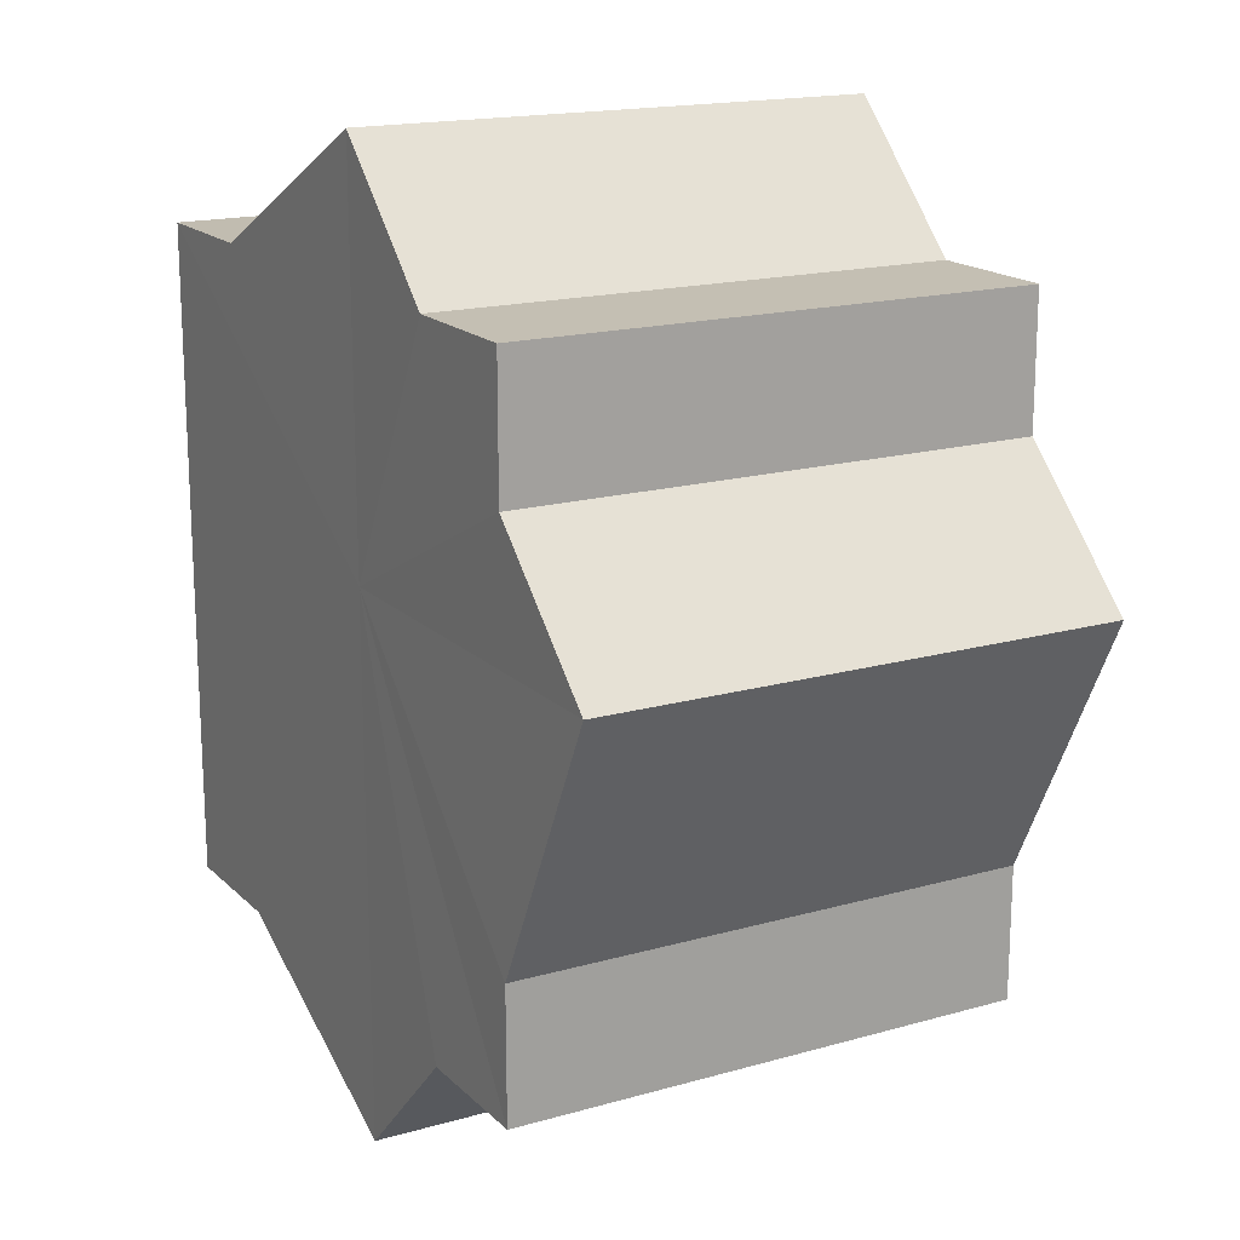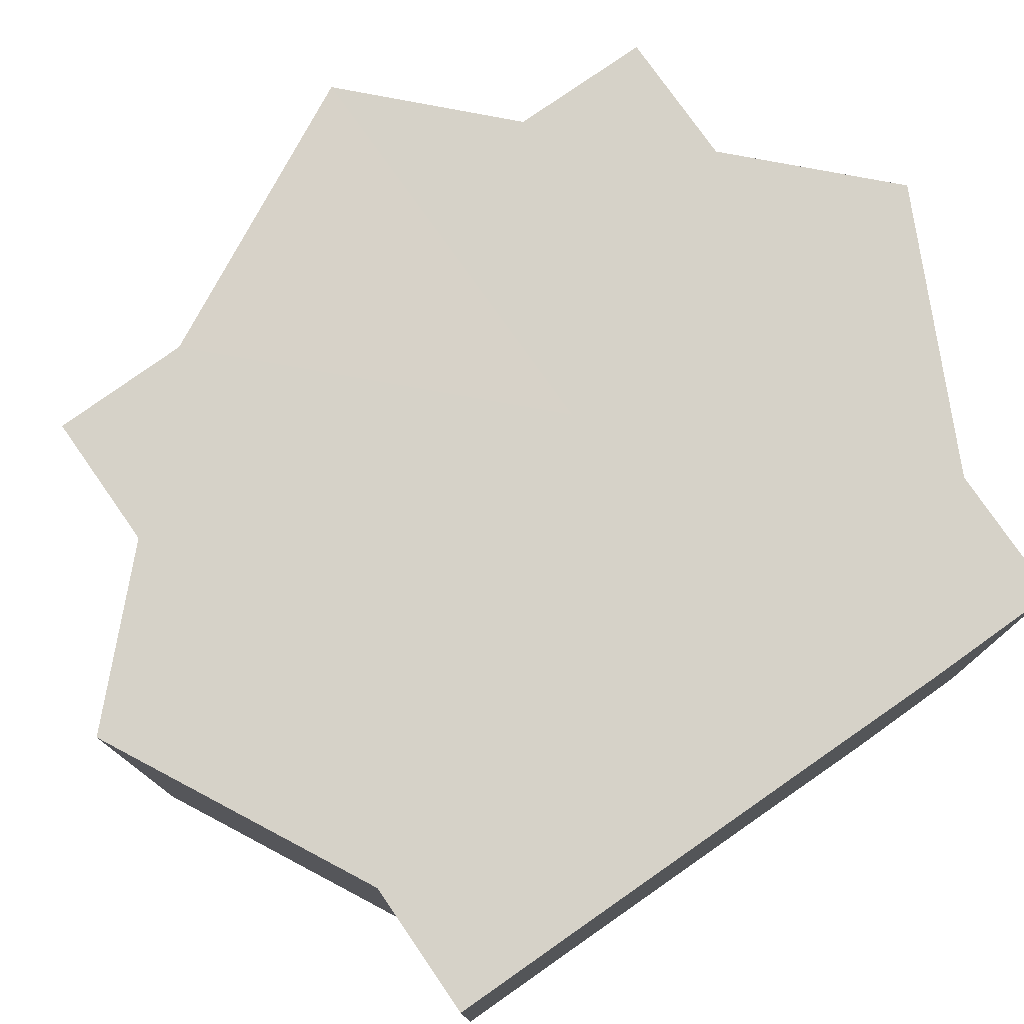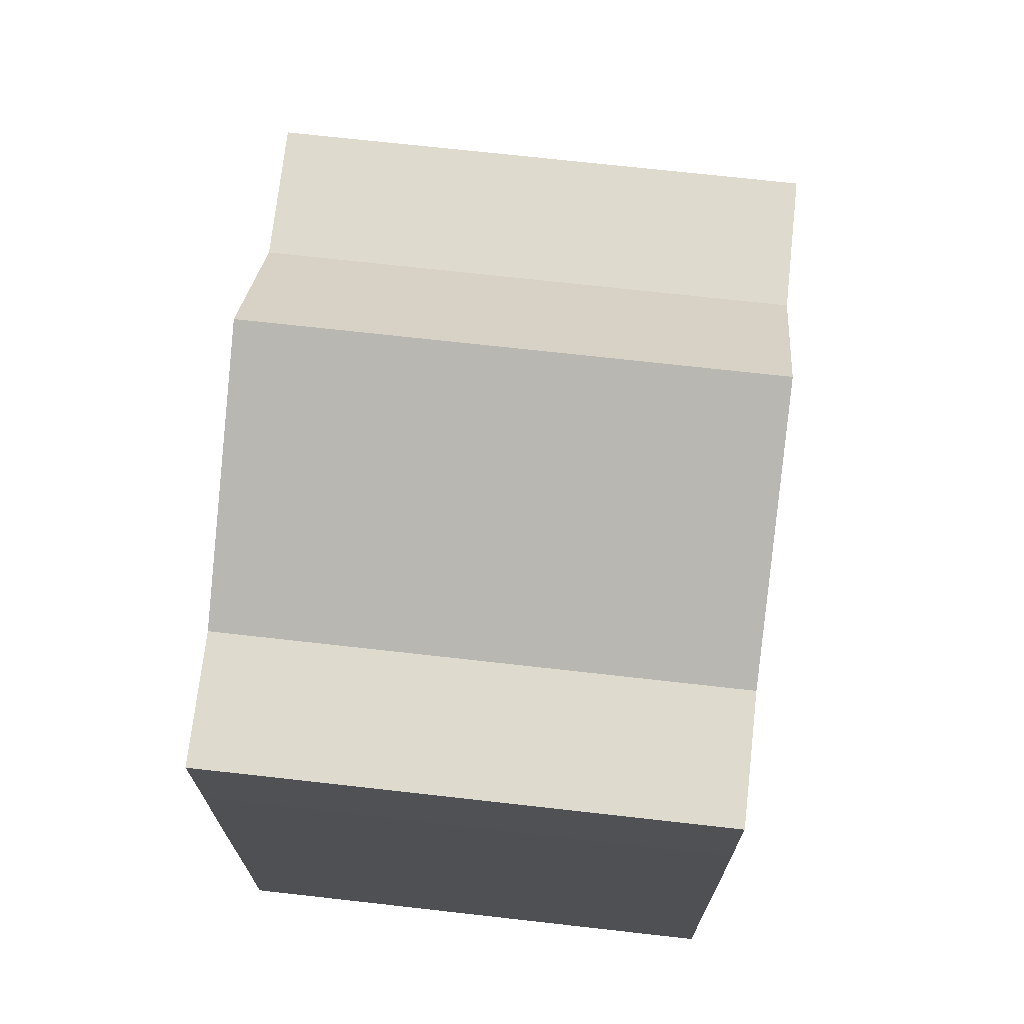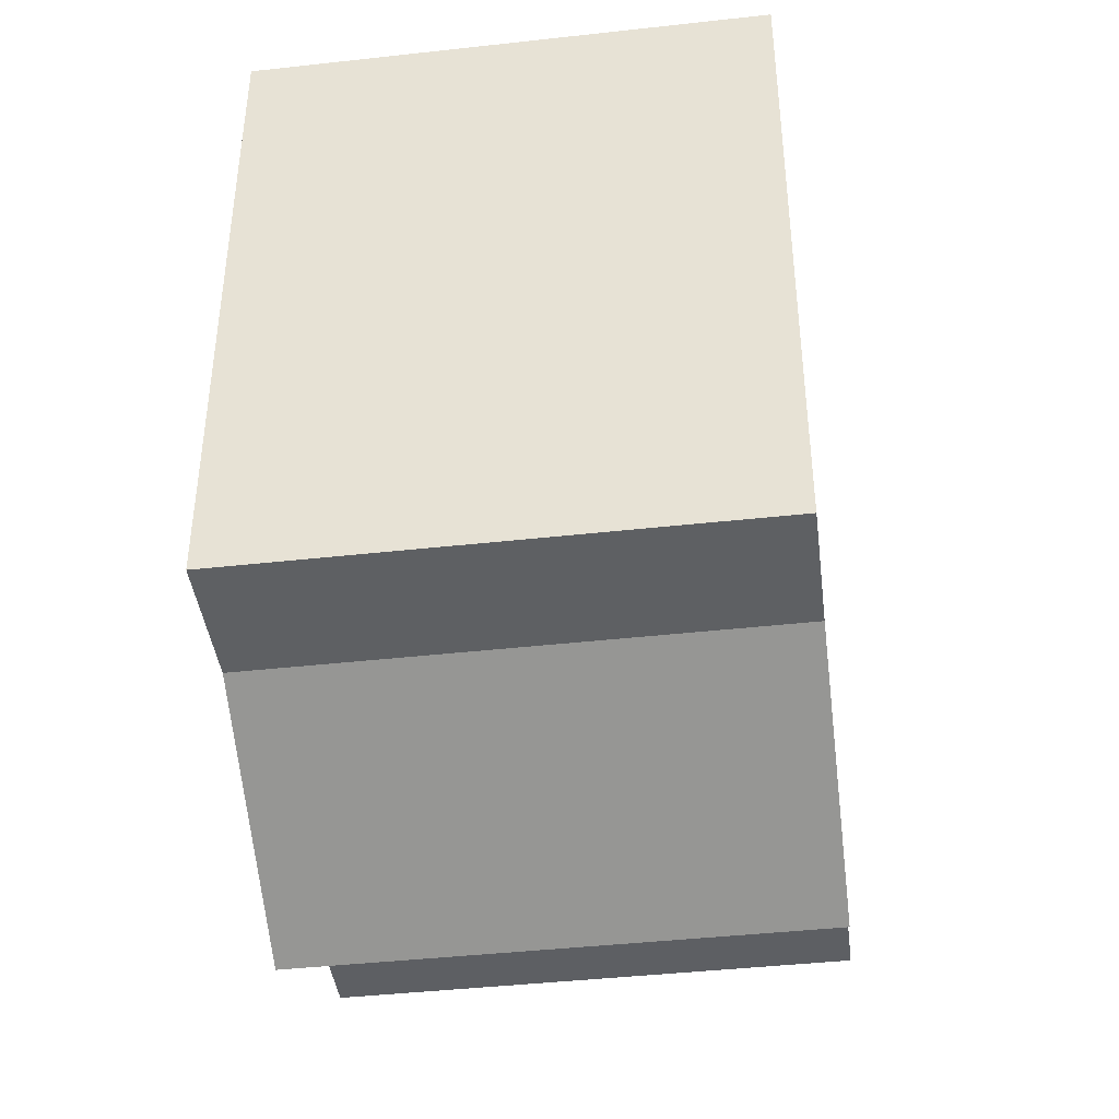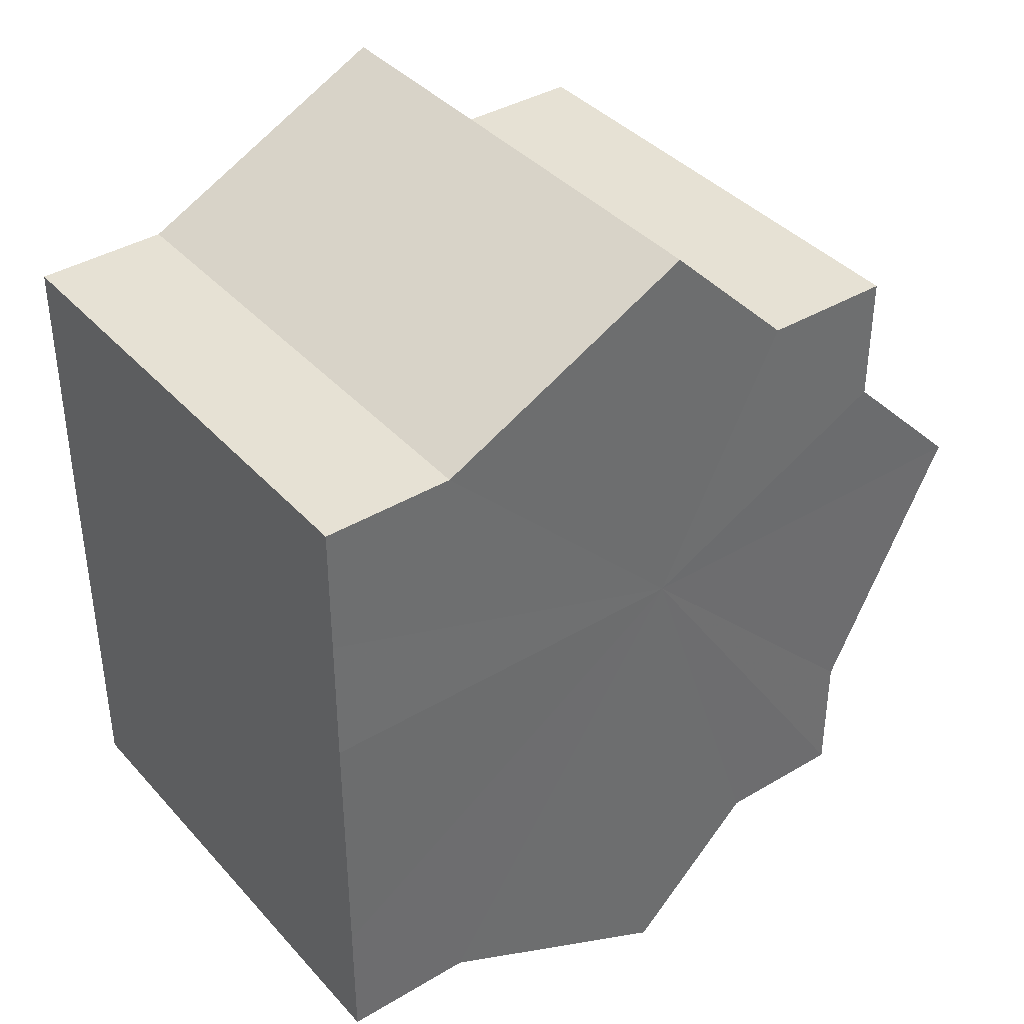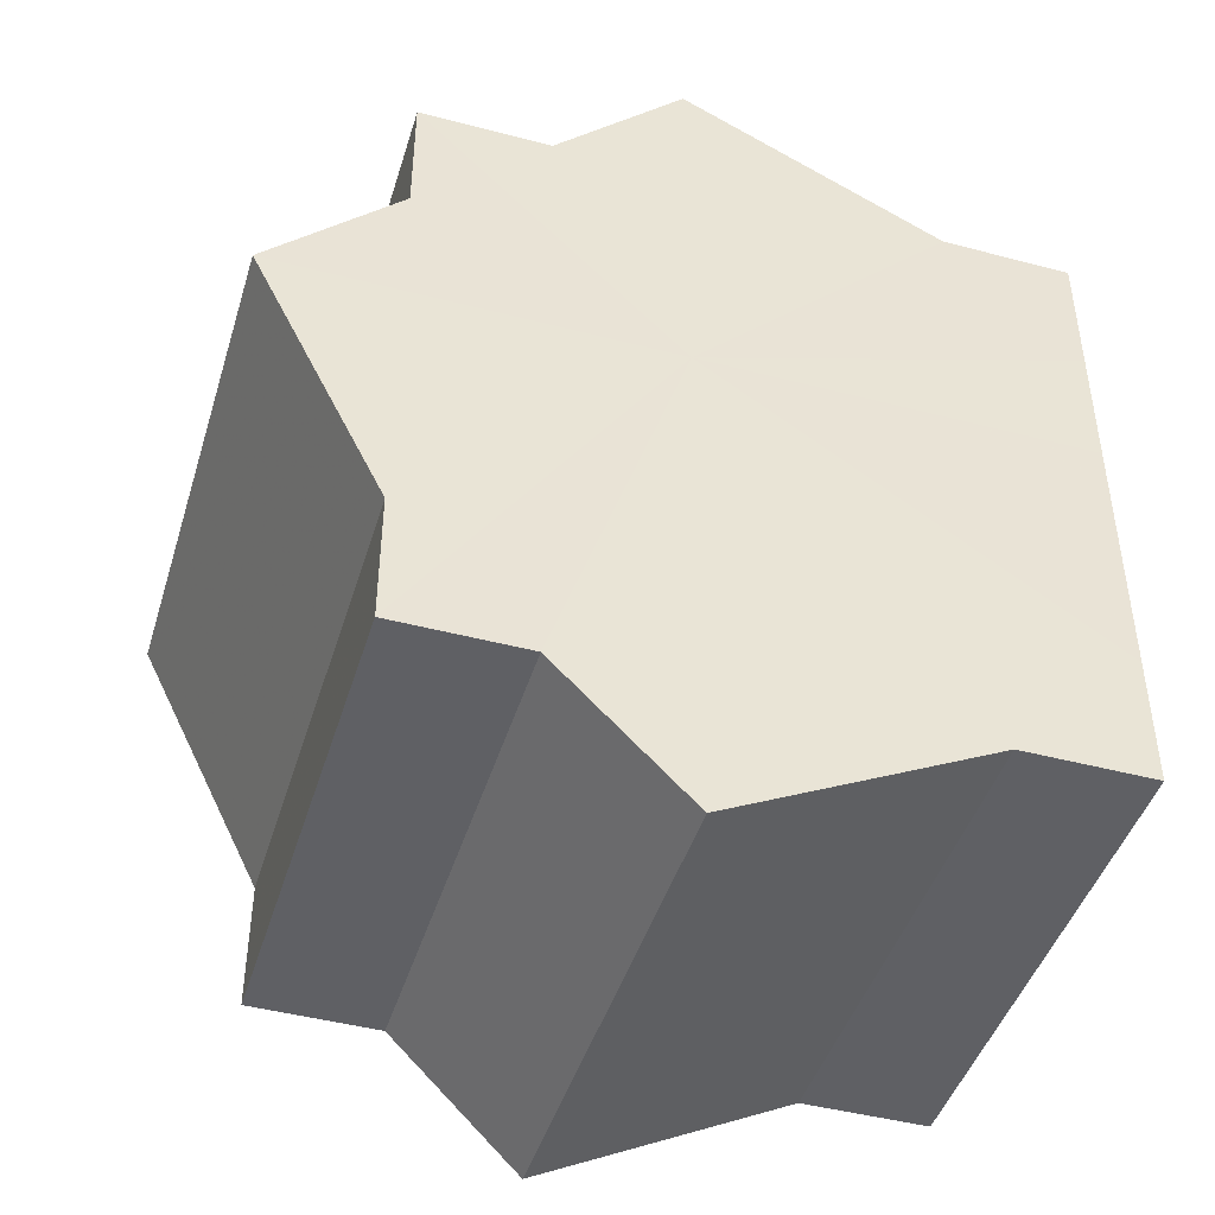
<metadata>
{"format":"obj","ext":"obj","renderer":"f3d","projection":"perspective","resolution":1024,"background":"white","views":[{"elev":17.2,"azim":-119.9,"up":"+Y"},{"elev":77.5,"azim":55.0,"up":"+Z"},{"elev":70.9,"azim":96.4,"up":"+Y"},{"elev":-41.4,"azim":97.3,"up":"+Y"},{"elev":38.8,"azim":143.1,"up":"+Y"},{"elev":-44.7,"azim":-16.8,"up":"+Y"}]}
</metadata>
<code>
o 16563
v 2246 1855 7.674
v 2246 1855 7.674
v 2246 1855 7.713
v 2246 1855 7.674
v 2246 1855 7.713
v 2246 1855 7.674
v 2246 1855 7.713
v 2246 1855 7.674
v 2246 1855 7.713
v 2246 1855 7.674
v 2246 1855 7.713
v 2246 1855 7.674
v 2246 1855 7.713
v 2246 1855 7.674
v 2246 1855 7.713
v 2246 1855 7.674
v 2246 1855 7.713
v 2246 1855 7.674
v 2246 1855 7.674
v 2246 1855 7.674
v 2246 1855 7.674
v 2246 1855 7.674
v 2246 1855 7.674
v 2246 1855 7.674
v 2246 1855 7.674
v 2246 1855 7.674
v 2246 1855 7.713
v 2246 1855 7.713
v 2246 1855 7.674
v 2246 1855 7.713
v 2246 1855 7.674
v 2246 1855 7.674
v 2246 1855 7.713
v 2246 1855 7.674
v 2246 1855 7.674
v 2246 1855 7.713
v 2246 1855 7.674
v 2246 1855 7.674
v 2246 1855 7.674
v 2246 1855 7.674
v 2246 1855 7.713
v 2246 1855 7.674
v 2246 1855 7.713
v 2246 1855 7.674
v 2246 1855 7.713
v 2246 1855 7.674
v 2246 1855 7.674
v 2246 1855 7.674
v 2246 1855 7.674
v 2246 1855 7.713
v 2246 1855 7.713
v 2246 1855 7.713
v 2246 1855 7.713
v 2246 1855 7.713
v 2246 1855 7.674
v 2246 1855 7.713
v 2246 1855 7.674
v 2246 1855 7.713
v 2246 1855 7.674
v 2246 1855 7.713
v 2246 1855 7.674
v 2246 1855 7.713
v 2246 1855 7.674
v 2246 1855 7.713
v 2246 1855 7.674
v 2246 1855 7.674
v 2246 1855 7.674
v 2246 1855 7.674
v 2246 1855 7.674
v 2246 1855 7.674
v 2246 1855 7.713
v 2246 1855 7.674
v 2246 1855 7.713
v 2246 1855 7.674
v 2246 1855 7.713
v 2246 1855 7.674
v 2246 1855 7.713
v 2246 1855 7.674
v 2246 1855 7.713
v 2246 1855 7.674
v 2246 1855 7.713
v 2246 1855 7.713
v 2246 1855 7.713
v 2246 1855 7.713
v 2246 1855 7.713
v 2246 1855 7.713
v 2246 1855 7.713
v 2246 1855 7.713
v 2246 1855 7.713
v 2246 1855 7.713
v 2246 1855 7.713
v 2246 1855 7.713
v 2246 1855 7.713
v 2246 1855 7.713
v 2246 1855 7.713
v 2246 1855 7.713
v 2246 1855 7.713
v 2246 1855 7.713
f 1 2 3
f 2 4 5
f 6 1 7
f 8 6 9
f 9 10 11
f 11 12 13
f 13 14 15
f 15 16 17
f 18 16 19
f 18 20 16
f 18 19 21
f 18 22 20
f 18 21 23
f 18 24 22
f 18 23 25
f 18 26 24
f 27 25 28
f 18 25 29
f 30 31 27
f 18 29 32
f 33 34 30
f 18 32 35
f 36 37 33
f 38 39 36
f 39 40 41
f 40 42 43
f 42 44 45
f 18 35 46
f 18 46 47
f 18 47 48
f 18 48 49
f 18 49 26
f 50 26 51
f 52 46 53
f 54 55 50
f 56 57 52
f 58 59 54
f 60 61 56
f 62 63 58
f 64 65 60
f 66 67 62
f 68 69 64
f 67 70 71
f 69 72 73
f 70 74 75
f 74 76 77
f 72 78 79
f 78 80 81
f 82 83 84
f 82 85 83
f 82 84 86
f 82 87 85
f 82 86 88
f 82 89 87
f 82 88 90
f 82 91 89
f 82 90 92
f 82 93 91
f 82 92 94
f 82 95 93
f 82 94 96
f 82 97 95
f 82 96 98
f 82 98 97

</code>
